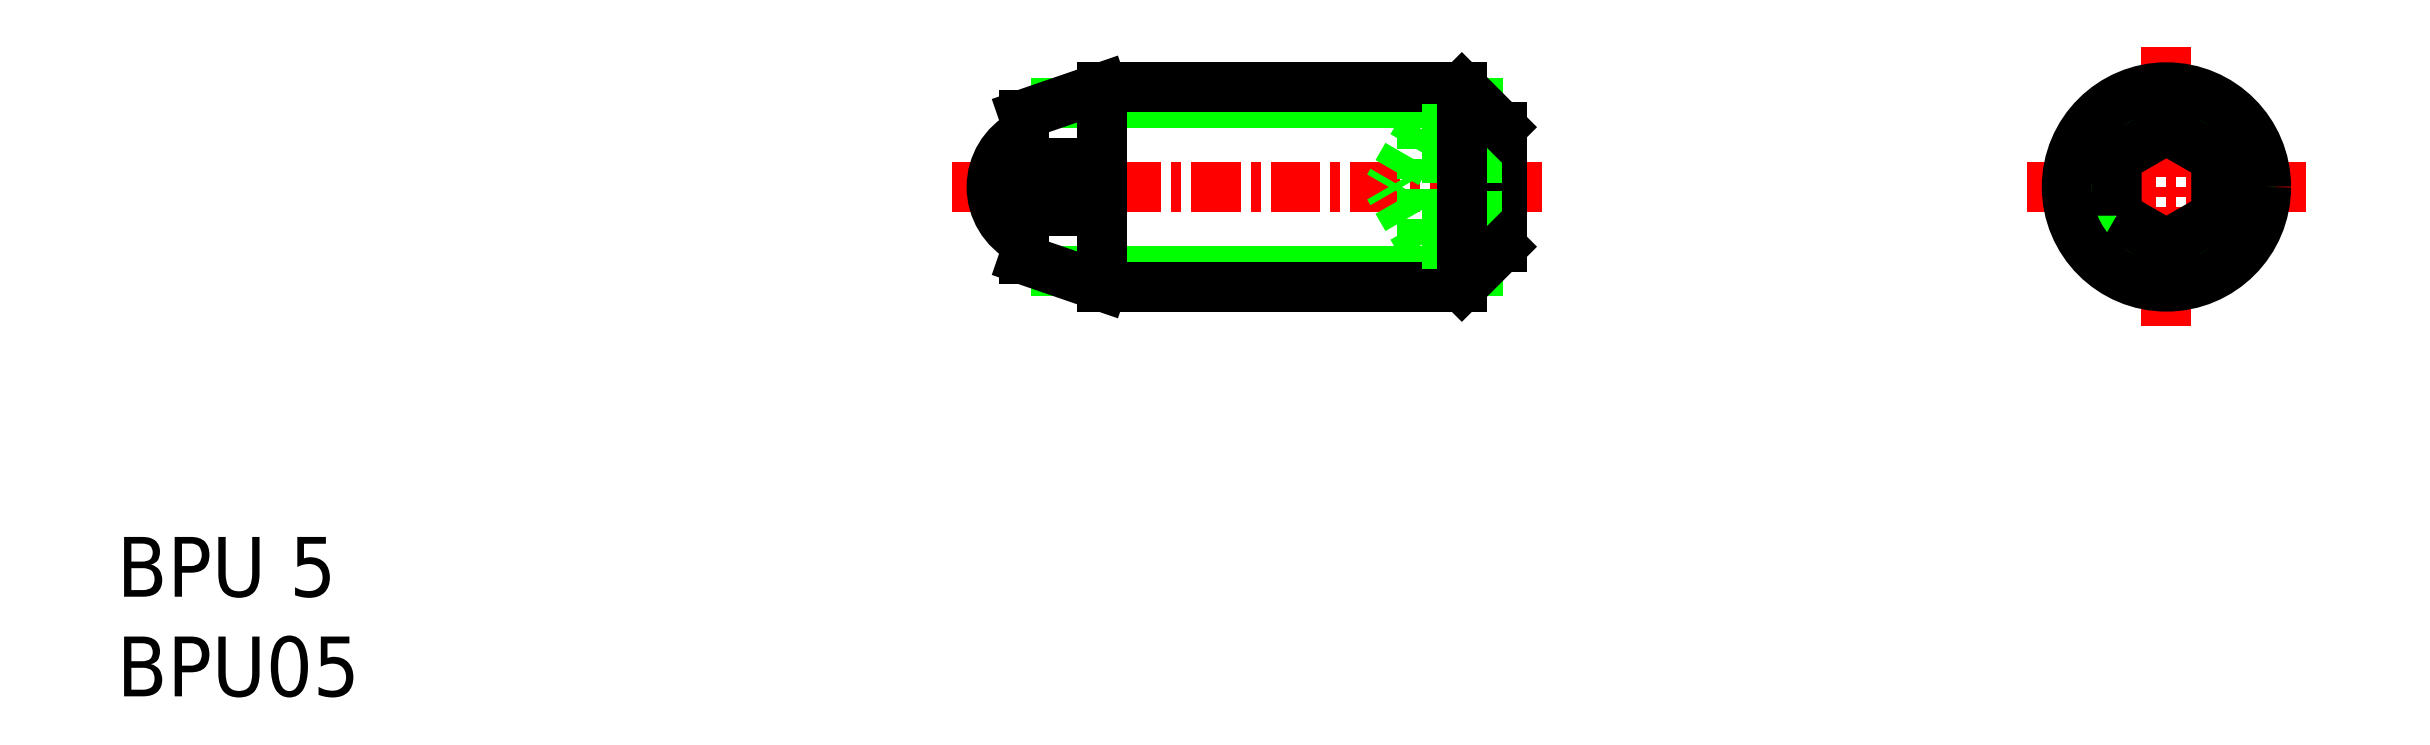
<metadata>
{"format":"dxf","ext":"dxf","renderer":"ezdxf+matplotlib","layout":"modelspace","background":"white","min_lineweight":24,"dpi":150}
</metadata>
<code>
0
SECTION
2
ENTITIES
0
LINE
8
CENTER
10
127.3
20
117.5
30
0
11
142.1
21
117.5
31
0
0
LINE
8
0
10
140.5
20
115.4
30
0
11
129.9
21
115.4
31
0
0
LINE
8
0
10
140.5
20
119.6
30
0
11
129.9
21
119.6
31
0
0
LINE
8
0
10
131.1
20
115
30
0
11
140.1
21
115
31
0
0
LINE
8
0
10
131.1
20
120
30
0
11
140.1
21
120
31
0
0
TEXT
8
0
10
106.4
20
104.7
30
0
40
1.5
1
BPU05
0
TEXT
8
0
10
106.4
20
107.2
30
0
40
1.5
1
BPU 5
0
ARC
8
0
10
129.8
20
117.5
30
0
40
1.5
50
117.8
51
242.2
0
LINE
8
0
10
129.1
20
119.3
30
0
11
129.1
21
118.1
31
0
0
LINE
8
0
10
129.1
20
116.9
30
0
11
129.1
21
115.7
31
0
0
LINE
8
0
10
129.1
20
118.1
30
0
11
130.1
21
118.1
31
0
0
LINE
8
0
10
129.1
20
116.9
30
0
11
130.1
21
116.9
31
0
0
LINE
8
0
10
130.1
20
118.1
30
0
11
130.1
21
116.9
31
0
0
LINE
8
CENTER
10
154.3
20
117.5
30
0
11
161.3
21
117.5
31
0
0
LINE
8
0
10
139.1
20
119
30
0
11
138.3
21
117.5
31
0
0
LINE
8
0
10
139.1
20
119
30
0
11
139.1
21
116.1
31
0
0
LINE
8
0
10
141.1
20
119
30
0
11
141.1
21
116
31
0
0
LINE
8
0
10
141.1
20
116.1
30
0
11
139.1
21
116.1
31
0
0
LINE
8
0
10
141.1
20
116.8
30
0
11
139.1
21
116.8
31
0
0
LINE
8
0
10
141.1
20
118.2
30
0
11
139.1
21
118.2
31
0
0
LINE
8
0
10
139.1
20
116.1
30
0
11
138.3
21
117.5
31
0
0
LINE
8
0
10
141.1
20
117.5
30
0
11
141.1
21
117.5
31
0
0
LINE
8
0
10
141.1
20
119
30
0
11
139.1
21
119
31
0
0
LINE
8
0
10
141.1
20
118.6
30
0
11
141.1
21
118.6
31
0
0
LINE
8
CENTER
10
157.8
20
121
30
0
11
157.8
21
114
31
0
0
CIRCLE
8
0
10
157.8
20
117.5
30
0
40
2.1
0
CIRCLE
8
0
10
157.8
20
117.5
30
0
40
2.5
0
POLYLINE
8
0
66
     1
10
0
20
0
30
0
70
     1
0
VERTEX
8
0
10
156.6
20
116.8
30
0
0
VERTEX
8
0
10
157.8
20
116.1
30
0
0
VERTEX
8
0
10
159.1
20
116.8
30
0
0
VERTEX
8
0
10
159.1
20
118.2
30
0
0
VERTEX
8
0
10
157.8
20
119
30
0
0
VERTEX
8
0
10
156.6
20
118.2
30
0
0
SEQEND
8
0
0
LINE
8
0
10
140.1
20
120
30
0
11
140.1
21
115
31
0
0
LINE
8
0
10
131.1
20
120
30
0
11
131.1
21
115
31
0
0
LINE
8
0
10
131.1
20
120
30
0
11
129.1
21
119.3
31
0
0
LINE
8
0
10
131.1
20
115
30
0
11
129.1
21
115.7
31
0
0
LINE
8
0
10
141.1
20
119
30
0
11
140.1
21
120
31
0
0
LINE
8
0
10
141.1
20
116
30
0
11
140.1
21
115
31
0
0
VIEWPORT
8
0
10
5.614
20
3.902
30
0
40
12.82
41
8.746
68
     1
69
     1
0
VIEWPORT
8
0
10
5.614
20
3.902
30
0
40
8.982
41
6.243
68
     2
69
     2
0
ENDSEC
0
EOF

</code>
